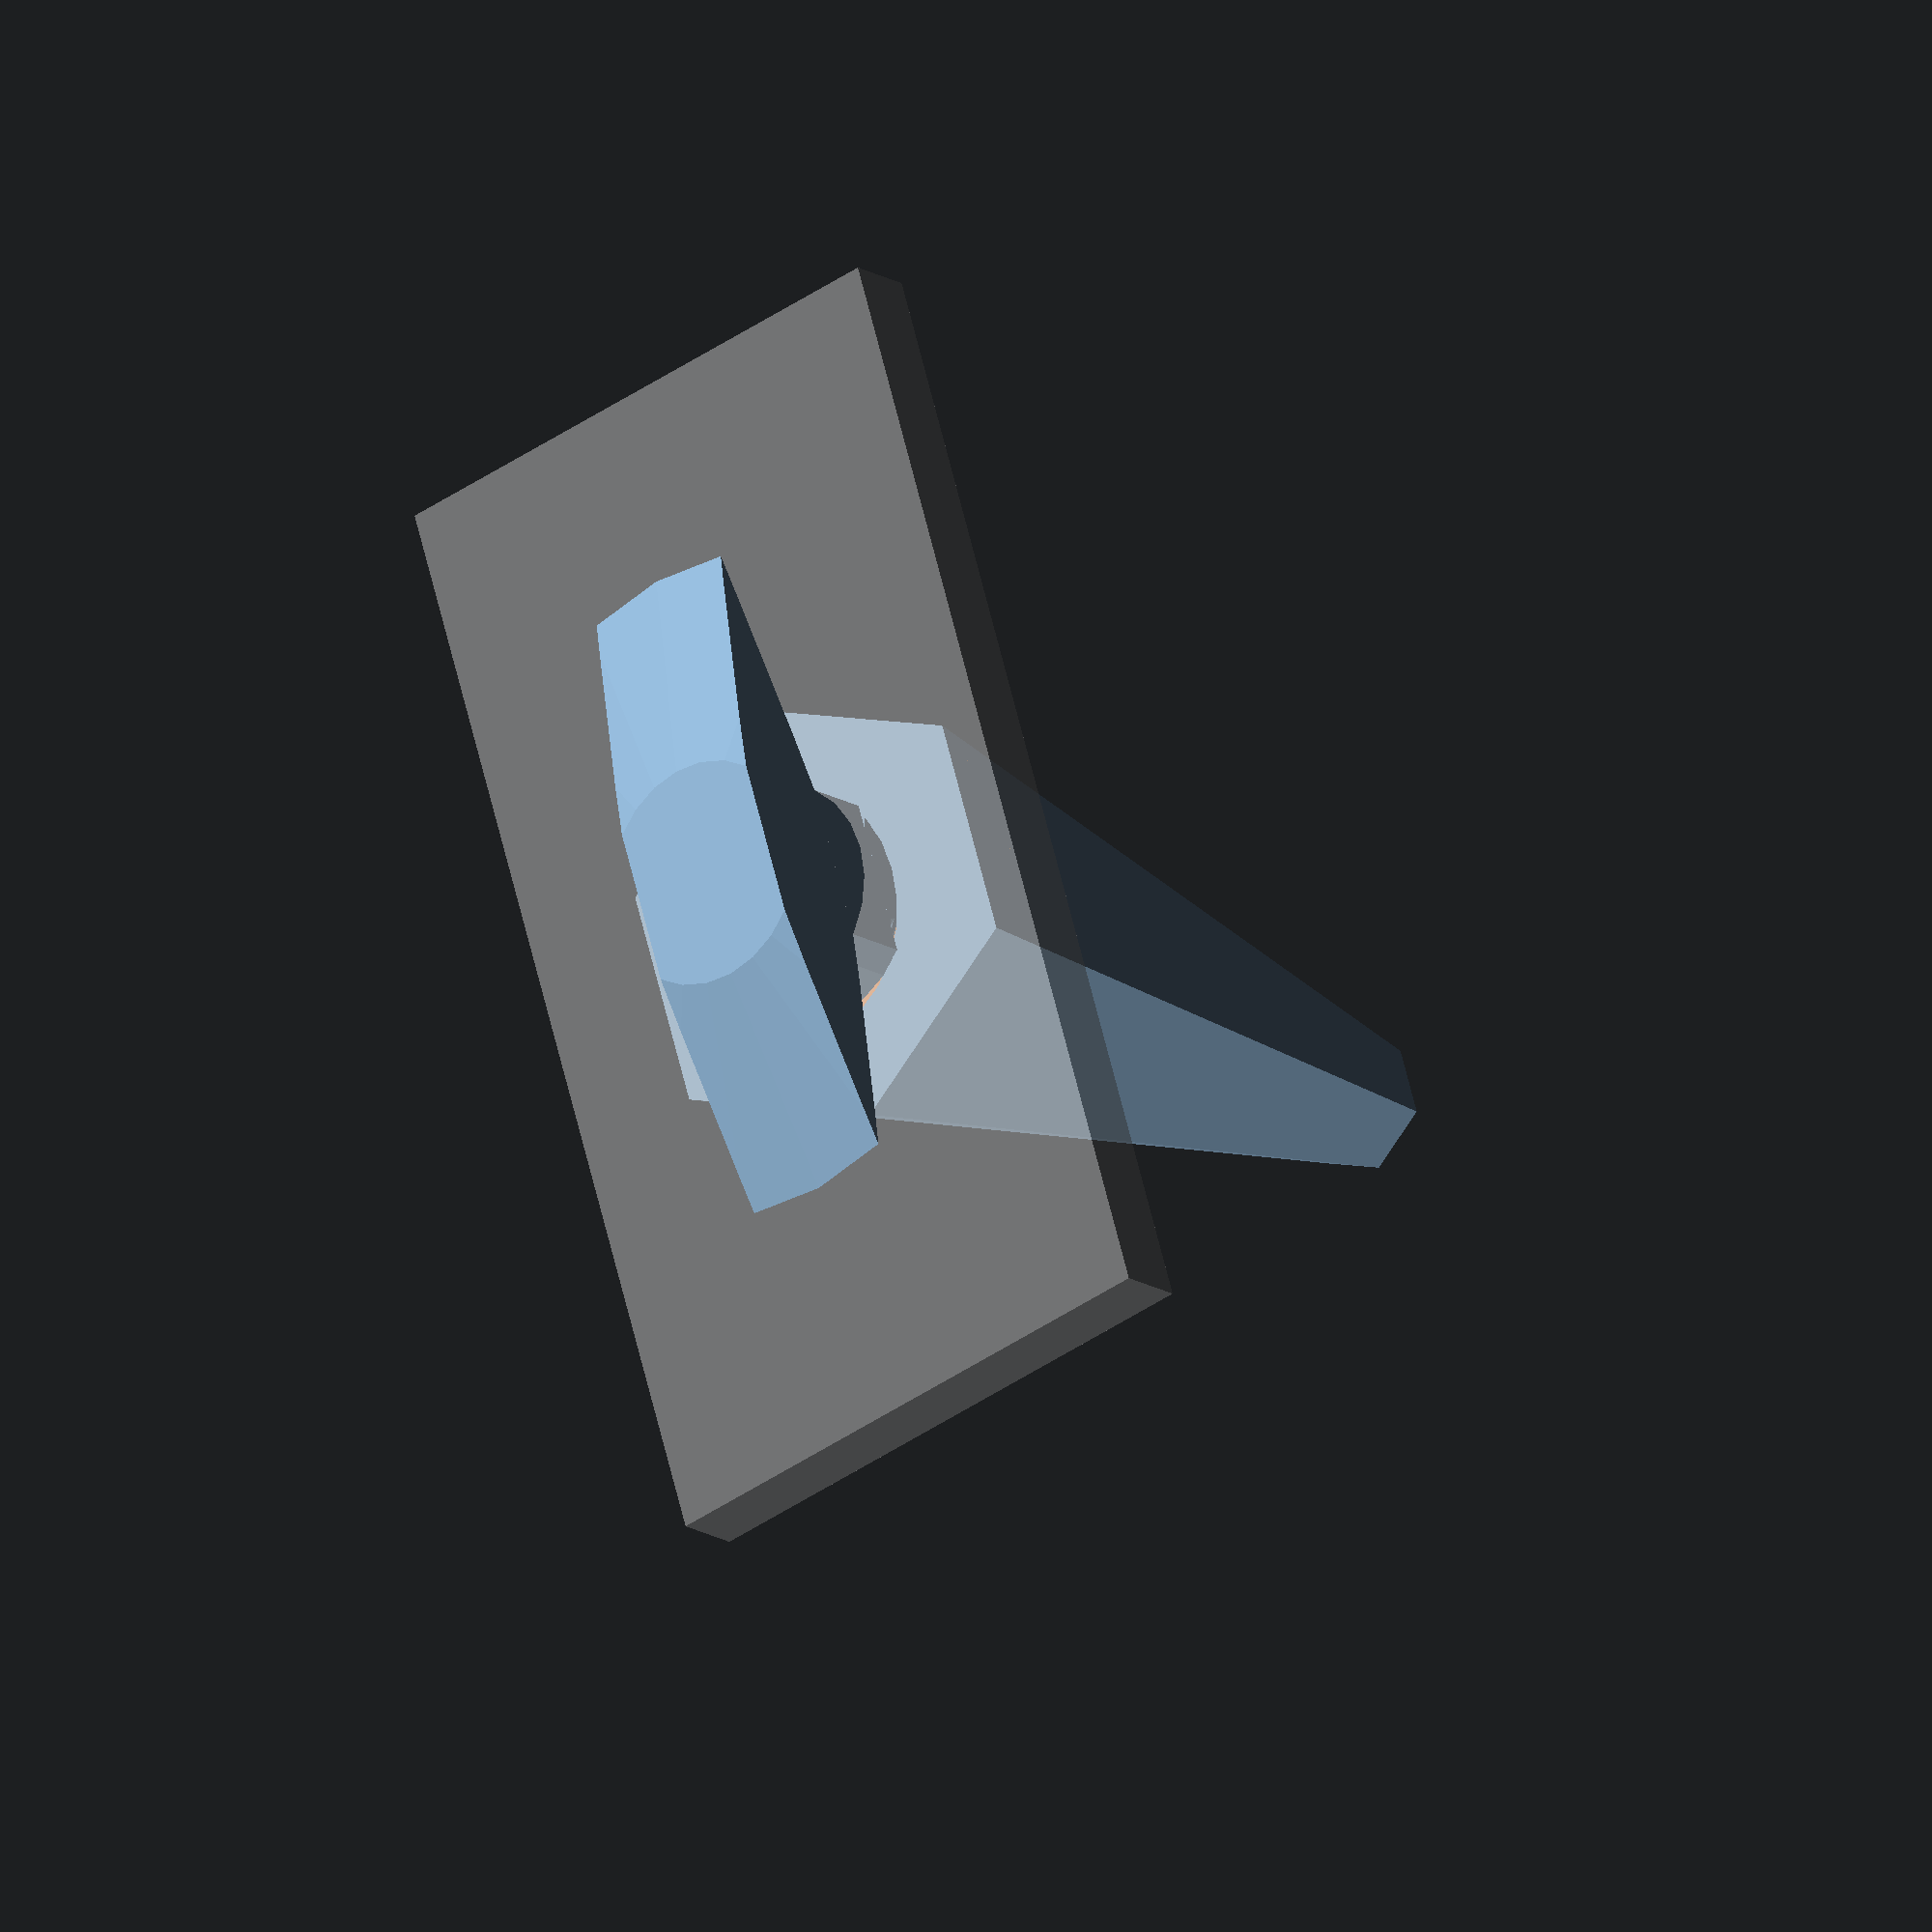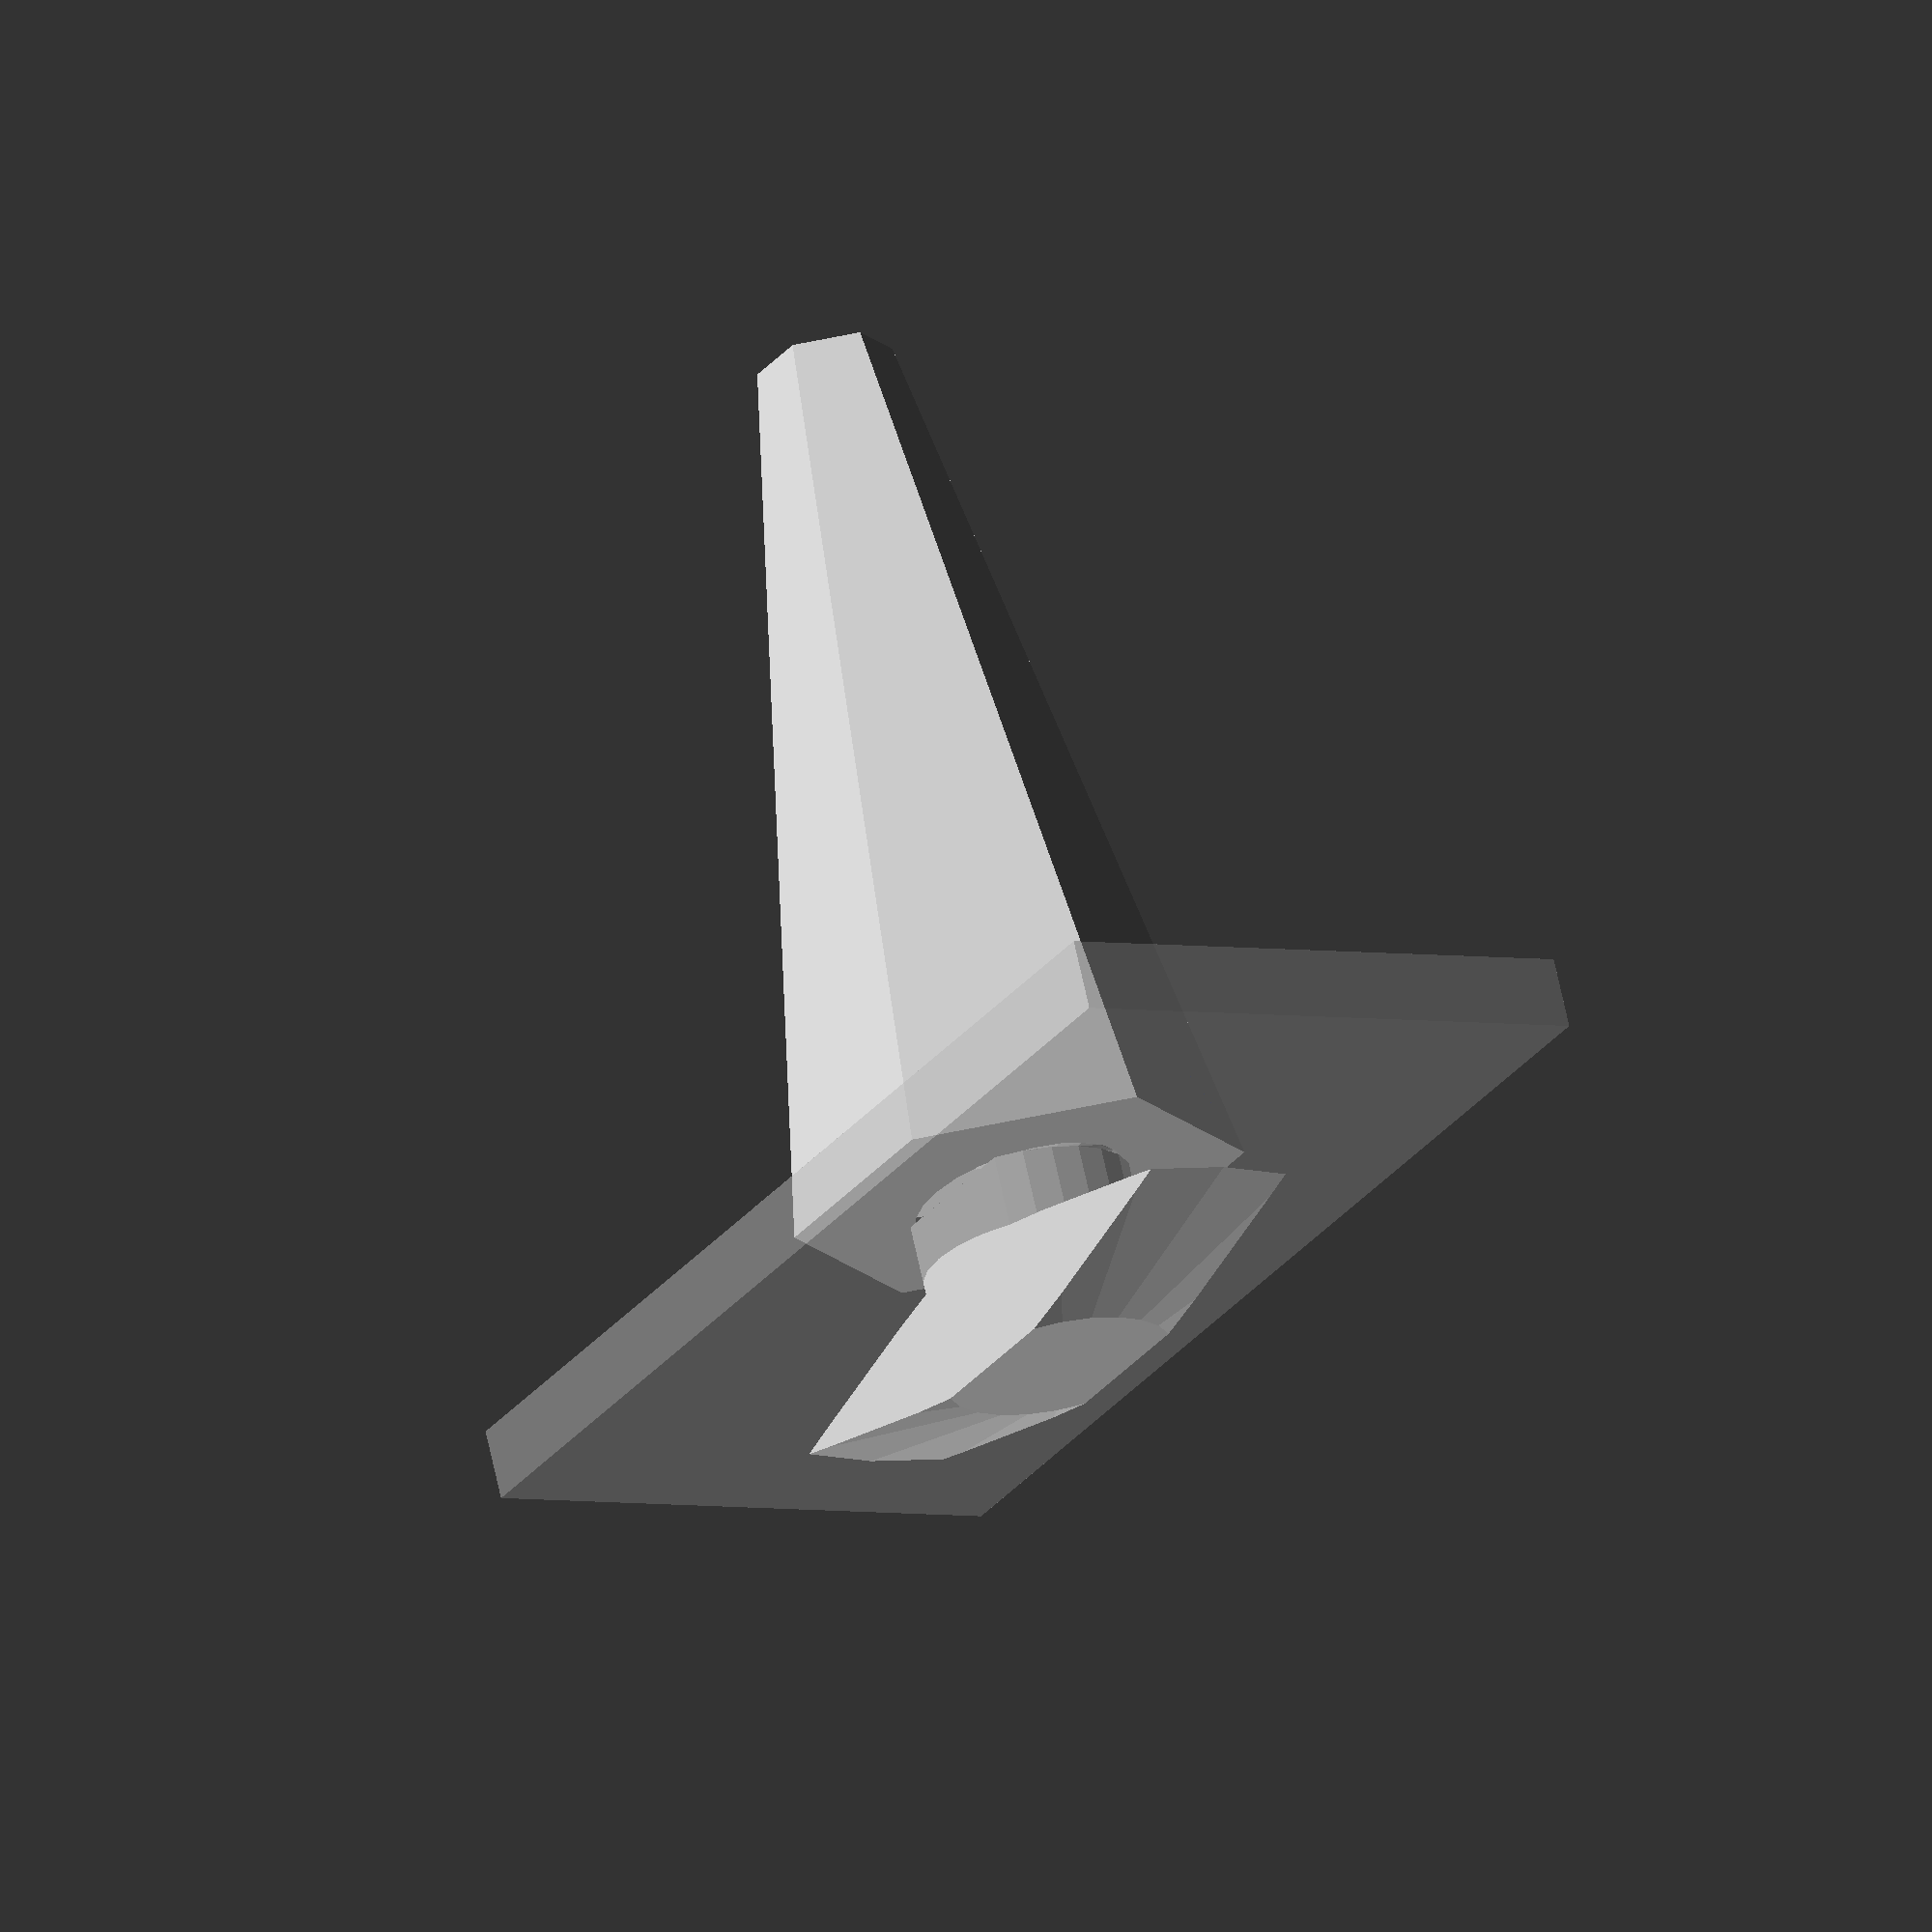
<openscad>
DISPLAY = "all"; // ["all", "slice", "spike-base", "spike-tip", "driver-base", "driver-tip"]

fabric_thickness = 1.6;
fabric_width = 12.5;
fabric_hole_radius = 2.5;

spike_length = 20;
spike_base_radius = 5;
spike_screw_length = 6;
spike_screw_factor = 1.25;
spike_counter_thickness = 2.5;
spike_counter_radius = 7.5;

driver_length = 15;

E = 0.01;
T = 0.15;

module __hidden__() {}

base_xy = [spike_counter_radius * 2, fabric_hole_radius * 2 * 0.7];

module fabric() {
    $fn = 24;

    translate([0, 0, - fabric_thickness / 2])
    difference() {
        cube([fabric_width * 2, fabric_width, fabric_thickness], center = true);
        cylinder(h = fabric_thickness * 2, r = fabric_hole_radius, center = true);
    }
}

module screw(hole = false) {
    $fn = 24;

    o = hole ? T : 0;

    intersection() {
        linear_extrude(spike_screw_length, twist = - 360 * spike_screw_length / 2.5, convexity = 10)
        scale([spike_screw_factor, 1])
        circle(fabric_hole_radius / spike_screw_factor + o);

        cylinder(spike_screw_length, r1 = spike_screw_length - 1 + o, r2 = fabric_hole_radius - 1 + o);
    }
}

module spike_base() {
    $fn = 24;

    module profile_base() {
        polygon([
            [0, E],
            [fabric_hole_radius, E],
            [fabric_hole_radius, - fabric_thickness],
            [spike_counter_radius, - fabric_thickness - spike_counter_thickness / 2],
            [fabric_hole_radius, - fabric_thickness - spike_counter_thickness],
            [0, - fabric_thickness - spike_counter_thickness],
        ]);
    }

    intersection() {
        union() {
            rotate_extrude()
            profile_base();

            screw();
        }

        cube([base_xy.x, base_xy.y, spike_screw_length * 3], center = true);
    }
}

module spike_tip(hole = true) {
    difference() {
        translate([0, 0, E])
        cylinder(spike_length, r1 = spike_base_radius, r2 = 1.5, $fn = 6);

        if (hole)
        screw(hole = true);
    }
}

module driver_base() {
    linear_extrude(driver_length)
    difference() {
        offset(3, $fn = 24)
        square(base_xy, center = true);

        offset(T)
        square(base_xy, center = true);
    }
}

module driver_tip() {
    difference() {
        translate([0, 0, E * 2])
        cylinder(driver_length, r = 10, $fn = 6);

        spike_tip(hole = false);
    }
}


if (DISPLAY == "all") {
    %fabric();
    spike_base();
    spike_tip();
} else if (DISPLAY == "slice") {
    %fabric();
    intersection() {
        union() {
            spike_base();
            spike_tip();
        }

        translate([0, 50, 0])
        cube([100, 100, 100], center = true);
    }
} else if (DISPLAY == "spike-base") {
    rotate([90, 0, 0])
    spike_base();
} else if (DISPLAY == "spike-tip") {
    spike_tip();
} else if (DISPLAY == "driver-base") {
    driver_base();
} else if (DISPLAY == "driver-tip") {
    driver_tip();
}

</openscad>
<views>
elev=195.2 azim=107.0 roll=323.6 proj=o view=wireframe
elev=112.3 azim=238.5 roll=12.2 proj=o view=solid
</views>
